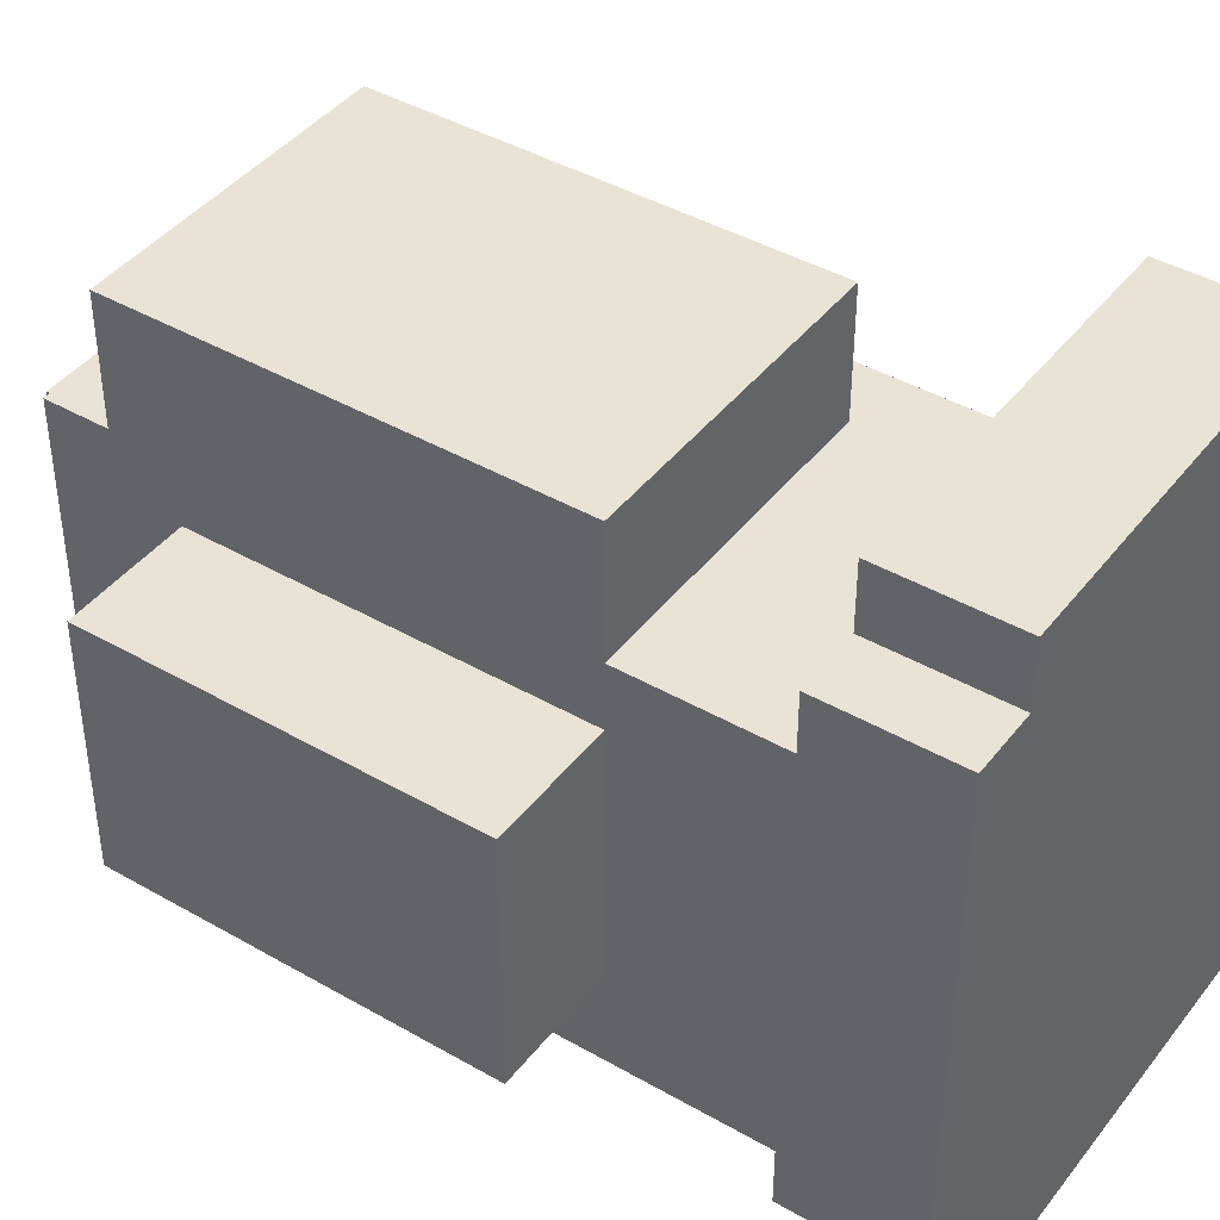
<metadata>
{"format":"obj","ext":"obj","renderer":"f3d","projection":"perspective","resolution":1024,"background":"white","views":[{"elev":42.2,"azim":-55.4,"up":"+Z"}]}
</metadata>
<code>
o
v -0.6 0.5 -0.2
v -0.6 0.5 -0.5
v -0.6 0.5 -0.6
v -0.6 0.6 -0.5
v -0.6 0.6 -0.6
v -0.6 0.7 -0.4
v -0.6 0.7 -0.5
v -0.6 0.8 -0.4
v -0.6 0.8 -0.5
v -0.6 0.9 -0.2
v -0.6 0.9 -0.3
v -0.6 1 -0.2
v -0.6 1 -0.3
v -0.6 1 -0.4
v -0.6 1 -0.5
v -0.6 1 -0.6
v -0.6 1.1 -0.2
v -0.6 1.1 -0.3
v -0.6 1.1 -0.4
v -0.6 1.1 -0.5
v -0.6 1.1 -0.6
v -0.5 0 0.1
v -0.5 0 -0.1
v -0.5 0 -0.2
v -0.5 0 -0.7
v -0.5 0.1 -5.96e-08
v -0.5 0.1 -0.1
v -0.5 0.1 -0.2
v -0.5 0.1 -0.3
v -0.5 0.2 0.1
v -0.5 0.2 -5.96e-08
v -0.5 0.2 -0.3
v -0.5 0.2 -0.7
v -0.4 0 0.2
v -0.4 0 0.1
v -0.4 0 -0.7
v -0.4 0 -0.9
v -0.4 0.1 -0.7
v -0.4 0.1 -0.9
v -0.4 0.2 0.2
v -0.4 0.2 0.1
v -0.4 0.2 -0.1
v -0.4 0.2 -0.3
v -0.4 0.2 -0.4
v -0.4 0.2 -0.5
v -0.4 0.2 -0.7
v -0.4 0.3 -0.4
v -0.4 0.3 -0.5
v -0.4 0.3 -0.6
v -0.4 0.3 -0.7
v -0.4 0.4 -0.6
v -0.4 0.4 -0.7
v -0.4 0.5 0.1
v -0.4 0.5 -0.1
v -0.4 0.5 -0.2
v -0.4 0.5 -0.6
v -0.4 0.7 0.1
v -0.4 0.7 -5.96e-08
v -0.4 0.8 0.1
v -0.4 0.8 -5.96e-08
v -0.4 1.1 0.1
v -0.4 1.1 -5.96e-08
v -0.4 1.1 -0.2
v -0.4 1.1 -0.6
v -0.4 1.2 0.1
v -0.4 1.2 -5.96e-08
v -0.4 1.2 -0.1
v -0.4 1.2 -0.3
v -0.4 1.2 -0.4
v -0.4 1.3 -0.1
v -0.4 1.3 -0.3
v -0.4 1.3 -0.4
v -0.4 1.3 -0.7
v -0.3 0.3 -0.7
v -0.3 0.3 -0.8
v -0.3 0.3 -0.9
v -0.3 0.4 -0.7
v -0.3 0.4 -0.8
v -0.3 0.4 -0.9
v -0.3 1 -0.8
v -0.3 1 -0.9
v -0.3 1.1 -0.7
v -0.3 1.1 -0.8
v -0.3 1.1 -0.9
v -0.3 1.3 -0.2
v -0.3 1.3 -0.3
v -0.3 1.3 -0.4
v -0.3 1.3 -0.6
v -0.3 1.4 -0.2
v -0.3 1.4 -0.3
v -0.3 1.4 -0.4
v -0.3 1.4 -0.6
v 5.96e-08 1.3 -0.2
v 5.96e-08 1.3 -0.3
v 5.96e-08 1.3 -0.4
v 5.96e-08 1.3 -0.5
v 5.96e-08 1.3 -0.6
v 5.96e-08 1.4 -0.2
v 5.96e-08 1.4 -0.4
v 5.96e-08 1.4 -0.5
v 5.96e-08 1.4 -0.6
v 0.1 0.3 -0.7
v 0.1 0.3 -0.9
v 0.1 0.5 0.1
v 0.1 0.5 -0.1
v 0.1 0.6 0.1
v 0.1 0.6 -5.96e-08
v 0.1 0.6 -0.8
v 0.1 0.6 -0.9
v 0.1 0.7 0.1
v 0.1 0.7 -5.96e-08
v 0.1 0.7 -0.1
v 0.1 0.7 -0.8
v 0.1 0.7 -0.9
v 0.1 0.8 0.1
v 0.1 0.8 -5.96e-08
v 0.1 0.8 -0.1
v 0.1 1 0.1
v 0.1 1 -5.96e-08
v 0.1 1 -0.8
v 0.1 1 -0.9
v 0.1 1.1 -0.7
v 0.1 1.1 -0.8
v 0.1 1.1 -0.9
v 0.1 1.2 0.1
v 0.1 1.2 -0.1
v 0.2 0 0.2
v 0.2 0 0.1
v 0.2 0.1 0.1
v 0.2 0.1 -5.96e-08
v 0.2 0.1 -0.1
v 0.2 0.1 -0.2
v 0.2 0.1 -0.3
v 0.2 0.1 -0.4
v 0.2 0.1 -0.6
v 0.2 0.1 -0.7
v 0.2 0.2 0.2
v 0.2 0.2 -0.1
v 0.2 0.2 -0.2
v 0.2 0.2 -0.3
v 0.2 0.2 -0.4
v 0.2 0.2 -0.6
v 0.2 0.2 -0.7
v 0.2 0.4 -0.2
v 0.2 0.4 -0.6
v 0.2 0.7 -0.1
v 0.2 0.7 -0.2
v 0.2 0.8 -0.1
v 0.2 0.8 -0.2
v 0.2 0.8 -0.6
v 0.2 0.9 -0.2
v 0.2 0.9 -0.6
v 0.2 1 -0.2
v 0.2 1 -0.6
v 0.2 1.1 -0.2
v 0.2 1.1 -0.4
v 0.2 1.1 -0.6
v 0.2 1.2 -0.2
v 0.2 1.2 -0.4
v 0.2 1.3 -0.1
v 0.2 1.3 -0.2
v 0.2 1.3 -0.4
v 0.2 1.3 -0.7
v 0.3 0 -0.7
v 0.3 0 -0.9
v 0.3 0.1 -0.7
v 0.3 0.1 -0.9
v 0.3 0.4 -0.2
v 0.3 0.4 -0.6
v 0.3 0.6 -0.3
v 0.3 0.6 -0.4
v 0.3 0.7 -0.3
v 0.3 0.7 -0.4
v 0.3 0.7 -0.5
v 0.3 0.8 -0.4
v 0.3 0.8 -0.5
v 0.3 0.8 -0.6
v 0.3 0.9 -0.2
v 0.3 0.9 -0.3
v 0.3 0.9 -0.4
v 0.3 0.9 -0.5
v 0.3 0.9 -0.6
v 0.3 1 -0.2
v 0.3 1 -0.3
v 0.3 1 -0.5
v 0.3 1 -0.6
v 0.3 1.1 -0.2
v 0.3 1.1 -0.4
v 0.3 1.1 -0.6
v 0.4 0 0.1
v 0.4 0 -5.96e-08
v 0.4 0 -0.6
v 0.4 0 -0.7
v 0.4 0.1 0.1
v 0.4 0.1 -5.96e-08
v 0.4 0.1 -0.6
v 0.4 0.1 -0.7
v -0.4 0 0.2
v -0.4 0.2 0.2
v -0.2 0.1 0.2
v -0.2 0.2 0.2
v -0.1 0.1 0.2
v -0.1 0.2 0.2
v 5.96e-08 0.1 0.2
v 5.96e-08 0.2 0.2
v 0.1 0.1 0.2
v 0.1 0.2 0.2
v 0.2 0 0.2
v 0.2 0.2 0.2
v -0.5 0 0.1
v -0.5 0.2 0.1
v -0.4 0 0.1
v -0.4 0.2 0.1
v -0.4 0.5 0.1
v -0.4 0.7 0.1
v -0.4 0.8 0.1
v -0.4 1.1 0.1
v -0.4 1.2 0.1
v -0.3 0.6 0.1
v -0.3 0.7 0.1
v -0.3 0.8 0.1
v -0.3 1 0.1
v -0.3 1.1 0.1
v -0.3 1.2 0.1
v -0.2 0.6 0.1
v -0.2 0.7 0.1
v -0.1 0.8 0.1
v -0.1 0.9 0.1
v -0.1 1 0.1
v -0.1 1.1 0.1
v -0.1 1.2 0.1
v 5.96e-08 0.6 0.1
v 5.96e-08 0.7 0.1
v 5.96e-08 0.9 0.1
v 5.96e-08 1 0.1
v 5.96e-08 1.1 0.1
v 5.96e-08 1.2 0.1
v 0.1 0.5 0.1
v 0.1 0.6 0.1
v 0.1 0.7 0.1
v 0.1 0.8 0.1
v 0.1 1 0.1
v 0.1 1.2 0.1
v 0.2 0 0.1
v 0.2 0.1 0.1
v 0.3 0 0.1
v 0.3 0.1 0.1
v 0.4 0 0.1
v 0.4 0.1 0.1
v -0.4 0.2 -0.1
v -0.4 0.5 -0.1
v -0.4 1.2 -0.1
v -0.4 1.3 -0.1
v -0.2 0.3 -0.1
v -0.2 0.4 -0.1
v -0.1 0.3 -0.1
v -0.1 0.4 -0.1
v 0.1 0.5 -0.1
v 0.1 0.7 -0.1
v 0.1 0.8 -0.1
v 0.1 1.2 -0.1
v 0.2 0.2 -0.1
v 0.2 0.7 -0.1
v 0.2 0.8 -0.1
v 0.2 1.3 -0.1
v -0.6 0.5 -0.2
v -0.6 0.9 -0.2
v -0.6 1 -0.2
v -0.6 1.1 -0.2
v -0.5 0.9 -0.2
v -0.5 1 -0.2
v -0.4 0.5 -0.2
v -0.4 1.1 -0.2
v -0.3 1.3 -0.2
v -0.3 1.4 -0.2
v -0.2 1.3 -0.2
v -0.2 1.4 -0.2
v -0.1 1.3 -0.2
v -0.1 1.4 -0.2
v 5.96e-08 1.3 -0.2
v 5.96e-08 1.4 -0.2
v 0.2 0.4 -0.2
v 0.2 0.7 -0.2
v 0.2 0.8 -0.2
v 0.2 0.9 -0.2
v 0.2 1 -0.2
v 0.2 1.1 -0.2
v 0.3 0.4 -0.2
v 0.3 0.9 -0.2
v 0.3 1 -0.2
v 0.3 1.1 -0.2
v -0.6 0.5 -0.6
v -0.6 0.6 -0.6
v -0.6 1 -0.6
v -0.6 1.1 -0.6
v -0.5 0.5 -0.6
v -0.5 0.6 -0.6
v -0.5 1 -0.6
v -0.5 1.1 -0.6
v -0.4 0.5 -0.6
v -0.4 1.1 -0.6
v -0.3 1.3 -0.6
v -0.3 1.4 -0.6
v -0.2 1.3 -0.6
v -0.2 1.4 -0.6
v -0.1 1.3 -0.6
v -0.1 1.4 -0.6
v 5.96e-08 1.3 -0.6
v 5.96e-08 1.4 -0.6
v 0.2 0.4 -0.6
v 0.2 0.8 -0.6
v 0.2 0.9 -0.6
v 0.2 1 -0.6
v 0.2 1.1 -0.6
v 0.3 0.4 -0.6
v 0.3 0.8 -0.6
v 0.3 0.9 -0.6
v 0.3 1 -0.6
v 0.3 1.1 -0.6
v -0.5 0 -0.7
v -0.5 0.2 -0.7
v -0.4 0 -0.7
v -0.4 0.1 -0.7
v -0.4 0.2 -0.7
v -0.4 0.3 -0.7
v -0.4 0.4 -0.7
v -0.4 1.3 -0.7
v -0.3 0.3 -0.7
v -0.3 0.4 -0.7
v -0.3 1.1 -0.7
v -0.2 0.1 -0.7
v -0.2 0.2 -0.7
v -0.2 1.2 -0.7
v -0.2 1.3 -0.7
v -0.1 0.1 -0.7
v -0.1 0.2 -0.7
v -0.1 1.2 -0.7
v -0.1 1.3 -0.7
v 0.1 0.1 -0.7
v 0.1 0.2 -0.7
v 0.1 0.3 -0.7
v 0.1 1.1 -0.7
v 0.2 0.1 -0.7
v 0.2 0.2 -0.7
v 0.2 1.3 -0.7
v 0.3 0 -0.7
v 0.3 0.1 -0.7
v 0.4 0 -0.7
v 0.4 0.1 -0.7
v -0.4 0 -0.9
v -0.4 0.1 -0.9
v -0.3 0.3 -0.9
v -0.3 0.4 -0.9
v -0.3 1 -0.9
v -0.3 1.1 -0.9
v -0.2 0 -0.9
v -0.2 0.1 -0.9
v -0.2 0.3 -0.9
v -0.2 0.4 -0.9
v -0.2 0.5 -0.9
v -0.2 0.7 -0.9
v -0.2 0.8 -0.9
v -0.1 0 -0.9
v -0.1 0.1 -0.9
v -0.1 0.4 -0.9
v -0.1 0.5 -0.9
v -0.1 0.6 -0.9
v -0.1 0.7 -0.9
v -0.1 0.8 -0.9
v -0.1 0.9 -0.9
v -0.1 1 -0.9
v 5.96e-08 0.5 -0.9
v 5.96e-08 0.6 -0.9
v 5.96e-08 0.7 -0.9
v 5.96e-08 0.9 -0.9
v 5.96e-08 1 -0.9
v 0.1 0 -0.9
v 0.1 0.1 -0.9
v 0.1 0.3 -0.9
v 0.1 0.6 -0.9
v 0.1 0.7 -0.9
v 0.1 1 -0.9
v 0.1 1.1 -0.9
v 0.2 0 -0.9
v 0.2 0.1 -0.9
v 0.3 0 -0.9
v 0.3 0.1 -0.9
v -0.4 0 0.2
v 0.2 0 0.2
v -0.5 0 0.1
v -0.4 0 0.1
v 0.2 0 0.1
v 0.3 0 0.1
v 0.4 0 0.1
v 0.2 0 -5.96e-08
v 0.3 0 -5.96e-08
v 0.4 0 -5.96e-08
v -0.5 0 -0.1
v -0.4 0 -0.1
v 0.2 0 -0.1
v 0.3 0 -0.1
v -0.5 0 -0.2
v -0.4 0 -0.2
v 0.2 0 -0.6
v 0.4 0 -0.6
v -0.5 0 -0.7
v -0.4 0 -0.7
v -0.2 0 -0.7
v -0.1 0 -0.7
v 0.1 0 -0.7
v 0.2 0 -0.7
v 0.3 0 -0.7
v 0.4 0 -0.7
v -0.4 0 -0.9
v -0.2 0 -0.9
v -0.1 0 -0.9
v 0.1 0 -0.9
v 0.2 0 -0.9
v 0.3 0 -0.9
v -0.3 0.3 -0.7
v 0.1 0.3 -0.7
v -0.3 0.3 -0.8
v -0.2 0.3 -0.8
v -0.3 0.3 -0.9
v -0.2 0.3 -0.9
v 0.1 0.3 -0.9
v 0.2 0.4 -0.2
v 0.3 0.4 -0.2
v 0.2 0.4 -0.6
v 0.3 0.4 -0.6
v -0.4 0.5 0.1
v 0.1 0.5 0.1
v -0.4 0.5 -0.1
v 0.1 0.5 -0.1
v -0.6 0.5 -0.2
v -0.4 0.5 -0.2
v -0.6 0.5 -0.5
v -0.5 0.5 -0.5
v -0.6 0.5 -0.6
v -0.5 0.5 -0.6
v -0.4 0.5 -0.6
v 0.2 0.1 0.1
v 0.3 0.1 0.1
v 0.4 0.1 0.1
v 0.2 0.1 -5.96e-08
v 0.3 0.1 -5.96e-08
v 0.4 0.1 -5.96e-08
v 0.2 0.1 -0.1
v 0.3 0.1 -0.1
v 0.2 0.1 -0.2
v 0.2 0.1 -0.3
v 0.2 0.1 -0.4
v 0.2 0.1 -0.6
v 0.4 0.1 -0.6
v -0.4 0.1 -0.7
v -0.2 0.1 -0.7
v -0.1 0.1 -0.7
v 0.1 0.1 -0.7
v 0.2 0.1 -0.7
v 0.3 0.1 -0.7
v 0.4 0.1 -0.7
v -0.4 0.1 -0.9
v -0.2 0.1 -0.9
v -0.1 0.1 -0.9
v 0.1 0.1 -0.9
v 0.2 0.1 -0.9
v 0.3 0.1 -0.9
v -0.4 0.2 0.2
v -0.2 0.2 0.2
v -0.1 0.2 0.2
v 5.96e-08 0.2 0.2
v 0.1 0.2 0.2
v 0.2 0.2 0.2
v -0.5 0.2 0.1
v -0.4 0.2 0.1
v -0.2 0.2 0.1
v -0.1 0.2 0.1
v 5.96e-08 0.2 0.1
v 0.1 0.2 0.1
v -0.5 0.2 -5.96e-08
v -0.4 0.2 -5.96e-08
v -0.4 0.2 -0.1
v 0.2 0.2 -0.1
v -0.5 0.2 -0.3
v -0.4 0.2 -0.3
v -0.4 0.2 -0.4
v -0.4 0.2 -0.5
v -0.5 0.2 -0.7
v -0.4 0.2 -0.7
v -0.6 1.1 -0.2
v -0.4 1.1 -0.2
v 0.2 1.1 -0.2
v 0.3 1.1 -0.2
v -0.6 1.1 -0.3
v -0.5 1.1 -0.3
v -0.6 1.1 -0.4
v -0.5 1.1 -0.4
v 0.2 1.1 -0.4
v 0.3 1.1 -0.4
v -0.6 1.1 -0.5
v -0.5 1.1 -0.5
v -0.6 1.1 -0.6
v -0.5 1.1 -0.6
v -0.4 1.1 -0.6
v 0.2 1.1 -0.6
v 0.3 1.1 -0.6
v -0.3 1.1 -0.7
v 0.1 1.1 -0.7
v -0.3 1.1 -0.8
v 0.1 1.1 -0.8
v -0.3 1.1 -0.9
v 0.1 1.1 -0.9
v -0.4 1.2 0.1
v -0.3 1.2 0.1
v -0.1 1.2 0.1
v 5.96e-08 1.2 0.1
v 0.1 1.2 0.1
v -0.4 1.2 -5.96e-08
v -0.3 1.2 -5.96e-08
v -0.1 1.2 -5.96e-08
v 5.96e-08 1.2 -5.96e-08
v -0.4 1.2 -0.1
v 0.1 1.2 -0.1
v -0.4 1.3 -0.1
v 0.2 1.3 -0.1
v -0.3 1.3 -0.2
v -0.2 1.3 -0.2
v -0.1 1.3 -0.2
v 5.96e-08 1.3 -0.2
v 0.1 1.3 -0.2
v 0.2 1.3 -0.2
v -0.4 1.3 -0.3
v -0.3 1.3 -0.3
v 5.96e-08 1.3 -0.3
v 0.1 1.3 -0.3
v -0.4 1.3 -0.4
v -0.3 1.3 -0.4
v 5.96e-08 1.3 -0.4
v 0.1 1.3 -0.4
v 0.2 1.3 -0.4
v 5.96e-08 1.3 -0.5
v 0.1 1.3 -0.5
v -0.3 1.3 -0.6
v -0.2 1.3 -0.6
v -0.1 1.3 -0.6
v 5.96e-08 1.3 -0.6
v -0.4 1.3 -0.7
v -0.2 1.3 -0.7
v -0.1 1.3 -0.7
v 0.2 1.3 -0.7
v -0.3 1.4 -0.2
v -0.2 1.4 -0.2
v -0.1 1.4 -0.2
v 5.96e-08 1.4 -0.2
v -0.3 1.4 -0.3
v -0.2 1.4 -0.3
v -0.1 1.4 -0.3
v -0.3 1.4 -0.4
v -0.2 1.4 -0.4
v 5.96e-08 1.4 -0.4
v -0.1 1.4 -0.5
v 5.96e-08 1.4 -0.5
v -0.3 1.4 -0.6
v -0.2 1.4 -0.6
v -0.1 1.4 -0.6
v 5.96e-08 1.4 -0.6
f 4 2 1
f 4 3 2
f 5 3 4
f 6 4 1
f 6 5 4
f 7 5 6
f 8 6 1
f 8 7 6
f 9 5 7
f 9 7 8
f 10 8 1
f 10 9 8
f 11 9 10
f 12 11 10
f 13 9 11
f 13 11 12
f 14 9 13
f 15 5 9
f 15 9 14
f 16 5 15
f 17 13 12
f 18 14 13
f 18 13 17
f 19 15 14
f 19 14 18
f 20 16 15
f 20 15 19
f 21 16 20
f 26 23 22
f 27 24 23
f 27 23 26
f 28 25 24
f 28 24 27
f 29 25 28
f 30 26 22
f 31 27 26
f 31 26 30
f 31 28 27
f 31 29 28
f 32 25 29
f 32 29 31
f 33 25 32
f 38 37 36
f 39 37 38
f 40 35 34
f 41 35 40
f 47 43 42
f 47 45 44
f 47 44 43
f 48 46 45
f 48 45 47
f 49 46 48
f 50 46 49
f 51 48 47
f 51 49 48
f 51 50 49
f 52 50 51
f 54 47 42
f 54 51 47
f 54 52 51
f 55 52 54
f 56 52 55
f 57 54 53
f 57 55 54
f 58 55 57
f 59 58 57
f 60 55 58
f 60 58 59
f 61 60 59
f 62 55 60
f 62 60 61
f 63 55 62
f 64 52 56
f 65 62 61
f 66 63 62
f 66 62 65
f 66 64 63
f 67 64 66
f 68 64 67
f 69 64 68
f 70 68 67
f 71 69 68
f 71 68 70
f 72 64 69
f 72 69 71
f 73 52 64
f 73 64 72
f 77 75 74
f 78 76 75
f 78 75 77
f 79 76 78
f 80 78 77
f 80 79 78
f 81 79 80
f 82 80 77
f 83 81 80
f 83 80 82
f 84 81 83
f 89 86 85
f 90 87 86
f 90 86 89
f 91 88 87
f 91 87 90
f 92 88 91
f 93 94 98
f 94 95 98
f 95 96 99
f 98 95 99
f 96 97 100
f 99 96 100
f 100 97 101
f 104 105 106
f 106 105 107
f 102 103 108
f 108 103 109
f 106 107 110
f 107 105 111
f 110 107 111
f 111 105 112
f 102 108 113
f 108 109 113
f 113 109 114
f 111 112 115
f 110 111 115
f 115 112 116
f 116 112 117
f 115 116 118
f 116 117 119
f 118 116 119
f 113 114 120
f 102 113 120
f 120 114 121
f 102 120 122
f 120 121 123
f 122 120 123
f 123 121 124
f 118 119 125
f 119 117 126
f 125 119 126
f 127 128 129
f 127 129 137
f 129 130 137
f 130 131 137
f 131 132 138
f 137 131 138
f 132 133 139
f 138 132 139
f 133 134 140
f 139 133 140
f 134 135 141
f 140 134 141
f 135 136 142
f 141 135 142
f 142 136 143
f 140 141 144
f 139 140 144
f 142 143 144
f 141 142 144
f 138 139 144
f 144 143 145
f 138 144 146
f 146 144 147
f 146 147 148
f 148 147 149
f 145 143 150
f 148 149 151
f 150 143 152
f 148 151 153
f 152 143 154
f 148 153 155
f 154 143 157
f 155 156 158
f 156 157 158
f 148 155 158
f 158 157 159
f 148 158 160
f 158 159 161
f 160 158 161
f 159 157 162
f 161 159 162
f 157 143 163
f 162 157 163
f 164 165 166
f 166 165 167
f 168 169 170
f 170 169 171
f 168 170 172
f 170 171 172
f 171 169 173
f 172 171 173
f 173 169 174
f 172 173 175
f 173 174 175
f 174 169 176
f 175 174 176
f 176 169 177
f 168 172 178
f 172 175 178
f 175 176 178
f 178 176 179
f 179 176 180
f 176 177 181
f 180 176 181
f 181 177 182
f 178 179 183
f 179 180 184
f 183 179 184
f 180 181 185
f 181 182 185
f 185 182 186
f 183 184 187
f 184 180 188
f 187 184 188
f 180 185 188
f 185 186 188
f 188 186 189
f 190 191 194
f 191 192 195
f 194 191 195
f 192 193 196
f 195 192 196
f 196 193 197
f 200 199 198
f 201 199 200
f 202 200 198
f 202 201 200
f 203 201 202
f 204 202 198
f 204 203 202
f 205 203 204
f 206 204 198
f 206 205 204
f 207 205 206
f 208 206 198
f 208 207 206
f 209 207 208
f 212 211 210
f 213 211 212
f 219 215 214
f 220 216 215
f 220 215 219
f 221 217 216
f 221 216 220
f 222 217 221
f 223 218 217
f 223 217 222
f 224 218 223
f 225 220 219
f 225 219 214
f 226 222 221
f 226 220 225
f 226 221 220
f 227 226 225
f 227 222 226
f 228 222 227
f 229 223 222
f 229 222 228
f 230 224 223
f 230 223 229
f 231 224 230
f 232 225 214
f 232 227 225
f 233 227 232
f 234 229 228
f 234 228 227
f 234 230 229
f 235 230 234
f 236 231 230
f 236 230 235
f 237 231 236
f 238 232 214
f 239 233 232
f 239 232 238
f 240 227 233
f 240 233 239
f 241 235 234
f 241 227 240
f 241 234 227
f 242 237 236
f 242 235 241
f 242 236 235
f 243 237 242
f 246 245 244
f 247 245 246
f 248 247 246
f 249 247 248
f 254 251 250
f 255 251 254
f 256 254 250
f 256 255 254
f 257 251 255
f 257 255 256
f 258 257 256
f 258 251 257
f 261 253 252
f 262 256 250
f 262 258 256
f 262 259 258
f 263 260 259
f 263 259 262
f 264 261 260
f 264 260 263
f 265 253 261
f 265 261 264
f 270 267 266
f 270 268 267
f 271 269 268
f 271 268 270
f 272 270 266
f 272 271 270
f 273 269 271
f 273 271 272
f 276 275 274
f 277 275 276
f 278 277 276
f 279 277 278
f 280 279 278
f 281 279 280
f 288 283 282
f 288 284 283
f 288 285 284
f 289 286 285
f 289 285 288
f 290 287 286
f 290 286 289
f 291 287 290
f 292 293 296
f 293 294 297
f 296 293 297
f 294 295 298
f 297 294 298
f 298 295 299
f 296 297 300
f 297 298 300
f 298 299 300
f 300 299 301
f 302 303 304
f 304 303 305
f 304 305 306
f 306 305 307
f 306 307 308
f 308 307 309
f 310 311 315
f 311 312 316
f 315 311 316
f 312 313 317
f 316 312 317
f 313 314 318
f 317 313 318
f 318 314 319
f 320 321 322
f 322 321 323
f 323 321 324
f 323 324 328
f 325 326 328
f 324 325 328
f 326 327 329
f 328 326 329
f 329 327 330
f 323 328 331
f 331 328 332
f 330 327 333
f 333 327 334
f 331 332 335
f 332 328 336
f 335 332 336
f 330 333 337
f 333 334 337
f 337 334 338
f 335 336 339
f 336 328 340
f 339 336 340
f 340 328 341
f 330 337 342
f 337 338 342
f 339 340 343
f 340 341 344
f 343 340 344
f 341 342 344
f 342 338 345
f 344 342 345
f 346 347 348
f 348 347 349
f 350 351 356
f 356 351 357
f 352 353 358
f 353 354 359
f 358 353 359
f 359 354 360
f 360 354 361
f 361 354 362
f 356 357 363
f 363 357 364
f 358 359 365
f 359 360 365
f 360 361 366
f 365 360 366
f 366 361 367
f 361 362 368
f 367 361 368
f 362 354 369
f 368 362 369
f 369 354 370
f 354 355 371
f 370 354 371
f 366 367 372
f 365 366 372
f 369 370 373
f 372 367 373
f 367 368 373
f 368 369 373
f 373 370 374
f 370 371 375
f 374 370 375
f 371 355 376
f 375 371 376
f 363 364 377
f 377 364 378
f 365 372 379
f 358 365 379
f 372 373 379
f 373 374 380
f 379 373 380
f 374 375 381
f 380 374 381
f 375 376 381
f 376 355 382
f 381 376 382
f 382 355 383
f 377 378 384
f 384 378 385
f 384 385 386
f 386 385 387
f 391 389 388
f 392 389 391
f 395 391 390
f 395 392 391
f 395 393 392
f 396 394 393
f 396 393 395
f 397 394 396
f 398 395 390
f 399 395 398
f 400 396 395
f 400 395 399
f 401 397 396
f 401 396 400
f 402 399 398
f 403 400 399
f 403 399 402
f 403 401 400
f 404 403 402
f 404 401 403
f 405 397 401
f 405 401 404
f 406 404 402
f 407 404 406
f 408 404 407
f 409 404 408
f 410 404 409
f 411 405 404
f 411 404 410
f 412 405 411
f 413 405 412
f 414 408 407
f 415 409 408
f 415 408 414
f 416 410 409
f 416 409 415
f 417 411 410
f 417 410 416
f 418 412 411
f 418 411 417
f 419 412 418
f 422 421 420
f 423 421 422
f 424 423 422
f 425 421 423
f 425 423 424
f 426 421 425
f 429 428 427
f 430 428 429
f 433 432 431
f 434 432 433
f 437 436 435
f 438 436 437
f 439 438 437
f 440 436 438
f 440 438 439
f 441 436 440
f 442 443 445
f 443 444 446
f 445 443 446
f 446 444 447
f 445 446 448
f 446 447 449
f 448 446 449
f 448 449 450
f 450 449 451
f 451 449 452
f 452 449 453
f 449 447 454
f 453 449 454
f 453 454 459
f 459 454 460
f 460 454 461
f 455 456 462
f 456 457 463
f 462 456 463
f 457 458 464
f 463 457 464
f 458 459 465
f 464 458 465
f 459 460 466
f 465 459 466
f 466 460 467
f 468 469 475
f 469 470 476
f 475 469 476
f 470 471 477
f 476 470 477
f 471 472 478
f 477 471 478
f 472 473 479
f 478 472 479
f 477 478 480
f 474 475 480
f 478 479 480
f 475 476 480
f 476 477 480
f 480 479 481
f 480 481 482
f 481 479 482
f 479 473 483
f 482 479 483
f 480 482 484
f 484 482 485
f 484 485 486
f 484 486 487
f 484 487 488
f 488 487 489
f 490 491 494
f 494 491 495
f 494 495 496
f 495 491 497
f 496 495 497
f 492 493 498
f 498 493 499
f 496 497 500
f 497 491 501
f 500 497 501
f 500 501 502
f 501 491 503
f 502 501 503
f 503 491 504
f 498 499 505
f 505 499 506
f 507 508 509
f 509 508 510
f 509 510 511
f 511 510 512
f 513 514 518
f 514 515 519
f 518 514 519
f 515 516 520
f 519 515 520
f 516 517 521
f 520 516 521
f 519 520 522
f 518 519 522
f 520 521 522
f 521 517 523
f 522 521 523
f 524 525 526
f 526 525 527
f 527 525 528
f 528 525 529
f 529 525 530
f 530 525 531
f 524 526 532
f 532 526 533
f 529 530 534
f 530 531 535
f 534 530 535
f 532 533 536
f 536 533 537
f 534 535 538
f 535 531 539
f 538 535 539
f 539 531 540
f 538 539 541
f 539 540 542
f 541 539 542
f 536 537 543
f 541 542 546
f 536 543 547
f 543 544 547
f 544 545 548
f 547 544 548
f 545 546 549
f 548 545 549
f 542 540 550
f 549 546 550
f 546 542 550
f 551 552 555
f 552 553 556
f 555 552 556
f 553 554 557
f 556 553 557
f 555 556 558
f 556 557 559
f 558 556 559
f 557 554 560
f 559 557 560
f 559 560 561
f 561 560 562
f 558 559 563
f 559 561 564
f 563 559 564
f 561 562 565
f 564 561 565
f 565 562 566

</code>
